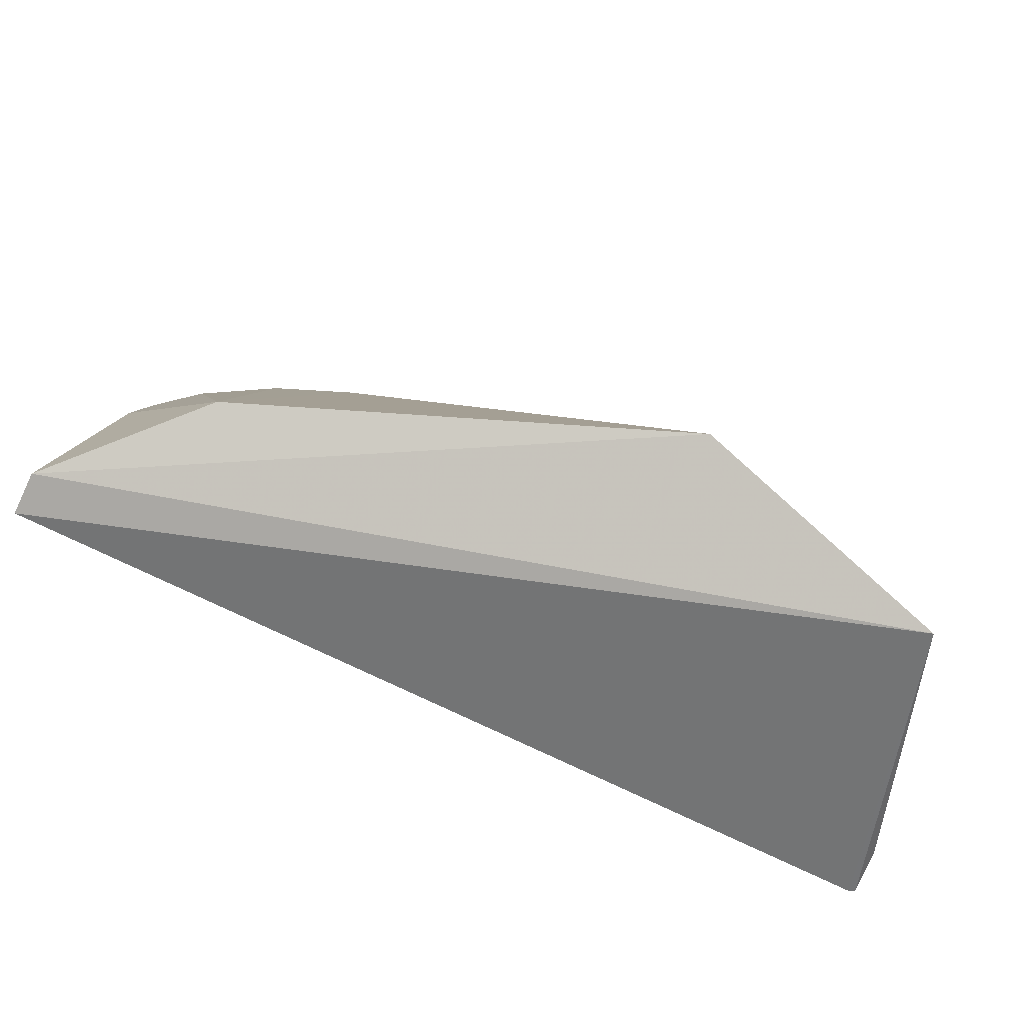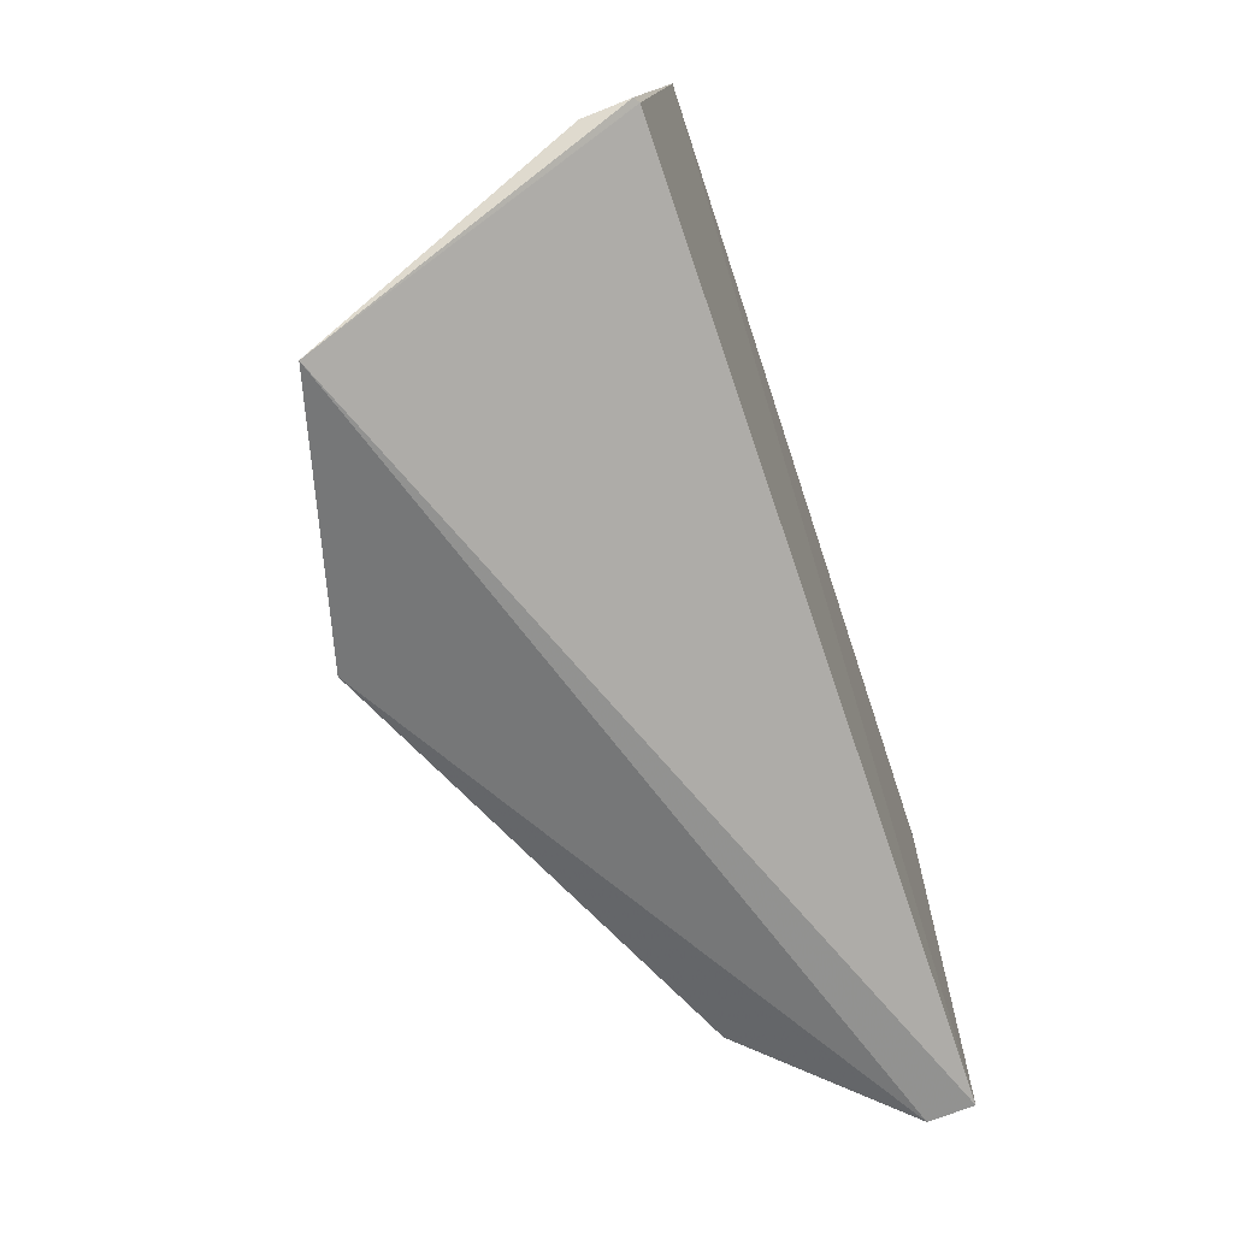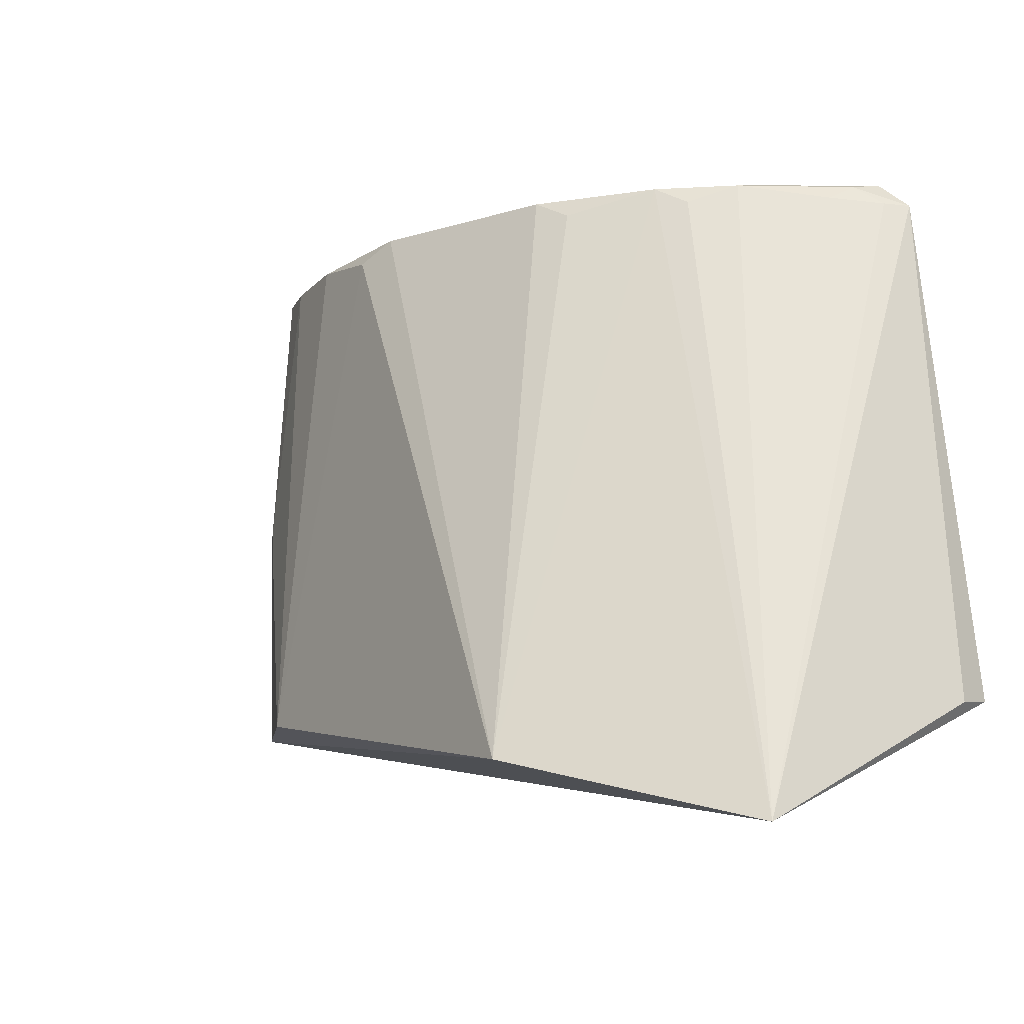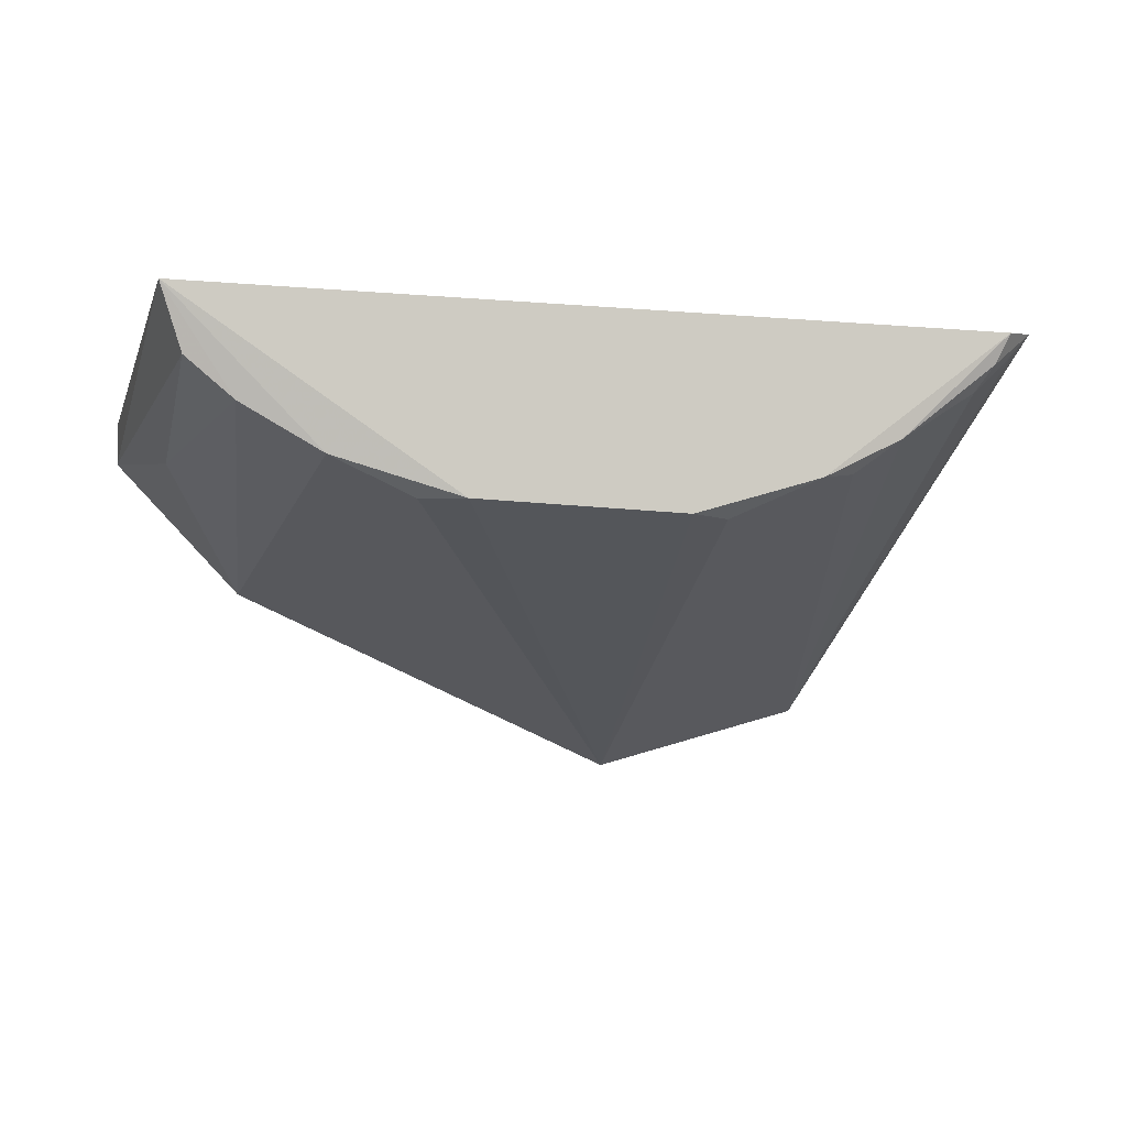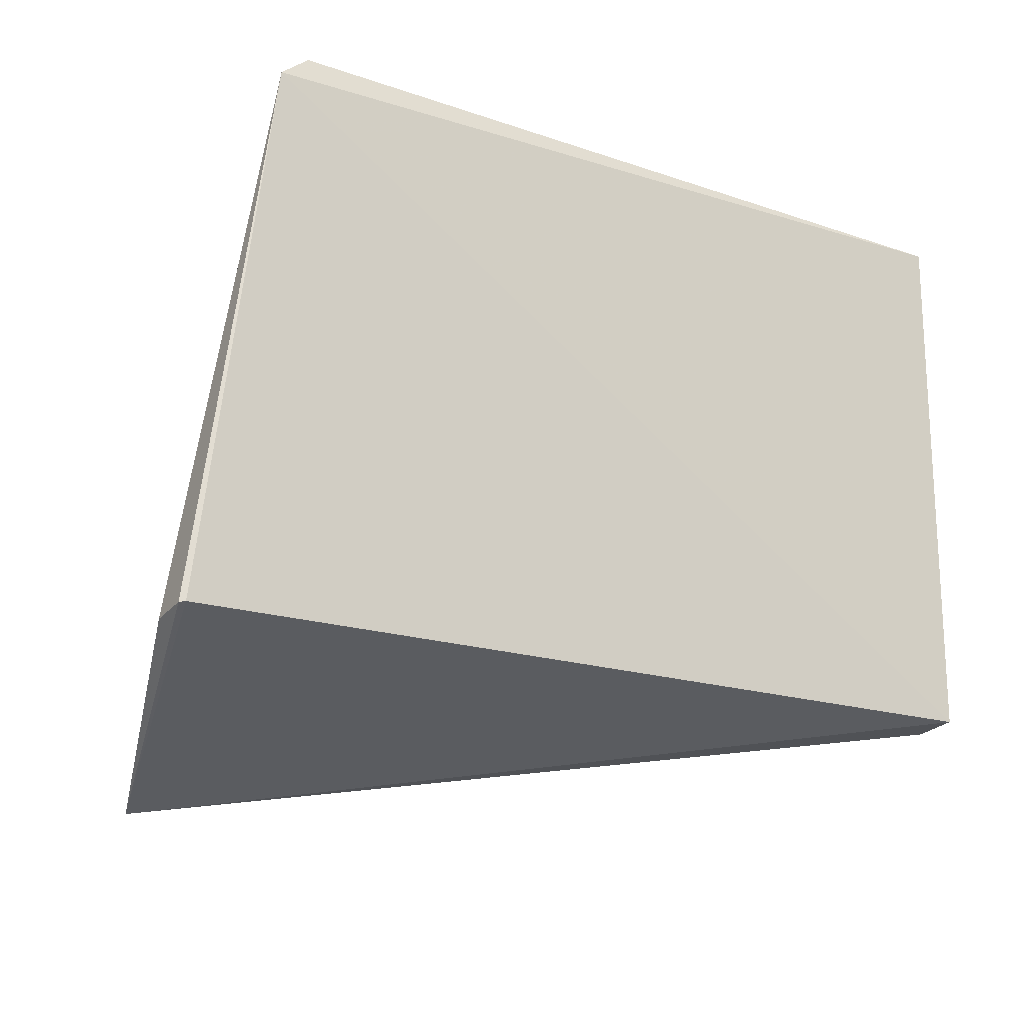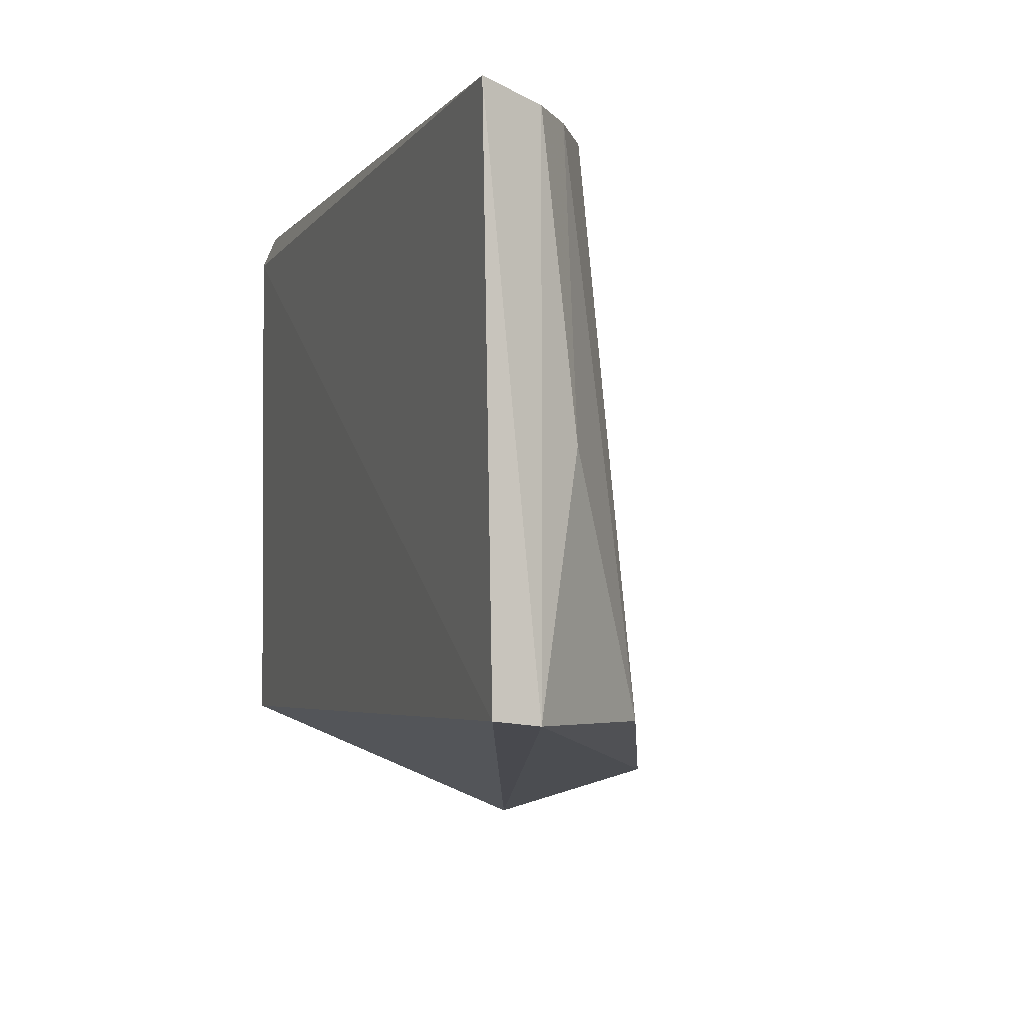
<metadata>
{"format":"obj","ext":"obj","renderer":"f3d","projection":"perspective","resolution":1024,"background":"white","views":[{"elev":-79.9,"azim":-24.6,"up":"+Z"},{"elev":-71.1,"azim":109.1,"up":"+Z"},{"elev":-11.6,"azim":36.2,"up":"+Z"},{"elev":-9.3,"azim":-14.1,"up":"+Y"},{"elev":-19.2,"azim":147.1,"up":"+Z"},{"elev":-3.3,"azim":-108.5,"up":"+Z"}]}
</metadata>
<code>
v 0.01434 -0.01271 0.102
v 0.01543 -0.01245 0.101
v -0.01299 -0.01289 0.1021
v -0.0132 -0.01314 0.08326
v 0.00625 -0.02538 0.08057
v 0.015 -0.02281 0.07839
v 0.00357 -0.01913 0.1017
v -0.008552 -0.0194 0.08303
v 0.01057 -0.01639 0.1017
v -0.01317 -0.01465 0.0831
v 0.01761 -0.01298 0.08281
v 0.007894 -0.01777 0.1017
v -0.00785 -0.01777 0.1015
v 0.01334 -0.01459 0.1012
v -0.0122 -0.015 0.1015
v 0.01775 -0.01459 0.08264
v 0.004951 -0.01911 0.101
v 0.009118 -0.01749 0.1011
v -0.00354 -0.01897 0.1017
v -0.004987 -0.01894 0.101
v 0.01479 -0.01319 0.1011
v 0.01386 -0.01375 0.1017
v -0.01191 -0.01624 0.09139
v -0.01058 -0.01628 0.1014
v 0.0178 -0.01308 0.08278
f 1 2 3
f 3 2 4
f 10 6 5
f 10 4 6
f 10 5 8
f 10 3 4
f 11 6 4
f 11 4 2
f 12 5 6
f 12 9 1
f 12 1 3
f 12 3 7
f 14 9 6
f 15 3 10
f 16 2 6
f 17 12 7
f 17 7 5
f 17 5 12
f 18 12 6
f 18 6 9
f 18 9 12
f 19 7 3
f 19 3 13
f 19 5 7
f 20 13 8
f 20 8 5
f 20 19 13
f 20 5 19
f 21 14 6
f 21 6 2
f 22 1 9
f 22 9 14
f 22 14 21
f 22 21 2
f 22 2 1
f 23 15 10
f 23 10 8
f 24 13 3
f 24 3 15
f 24 8 13
f 24 23 8
f 24 15 23
f 25 11 2
f 25 2 16
f 25 16 6
f 25 6 11

</code>
